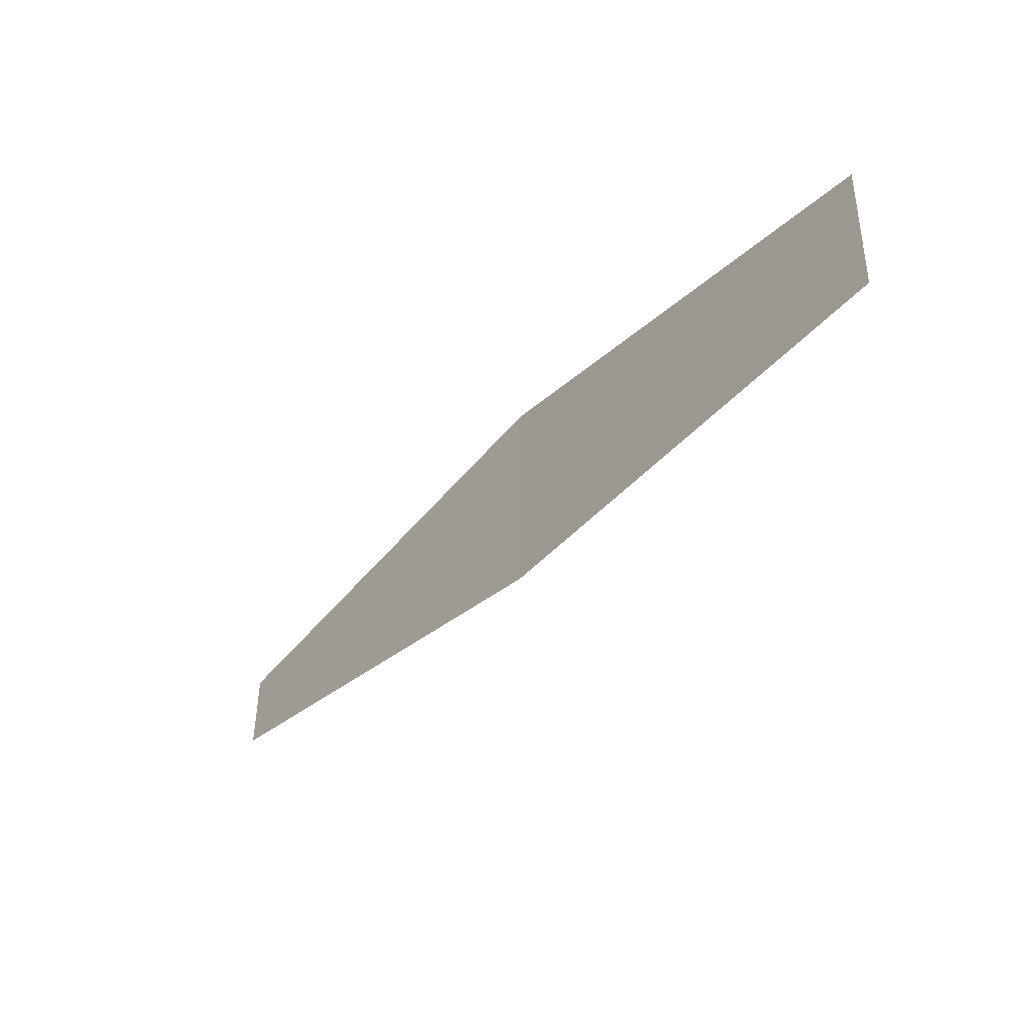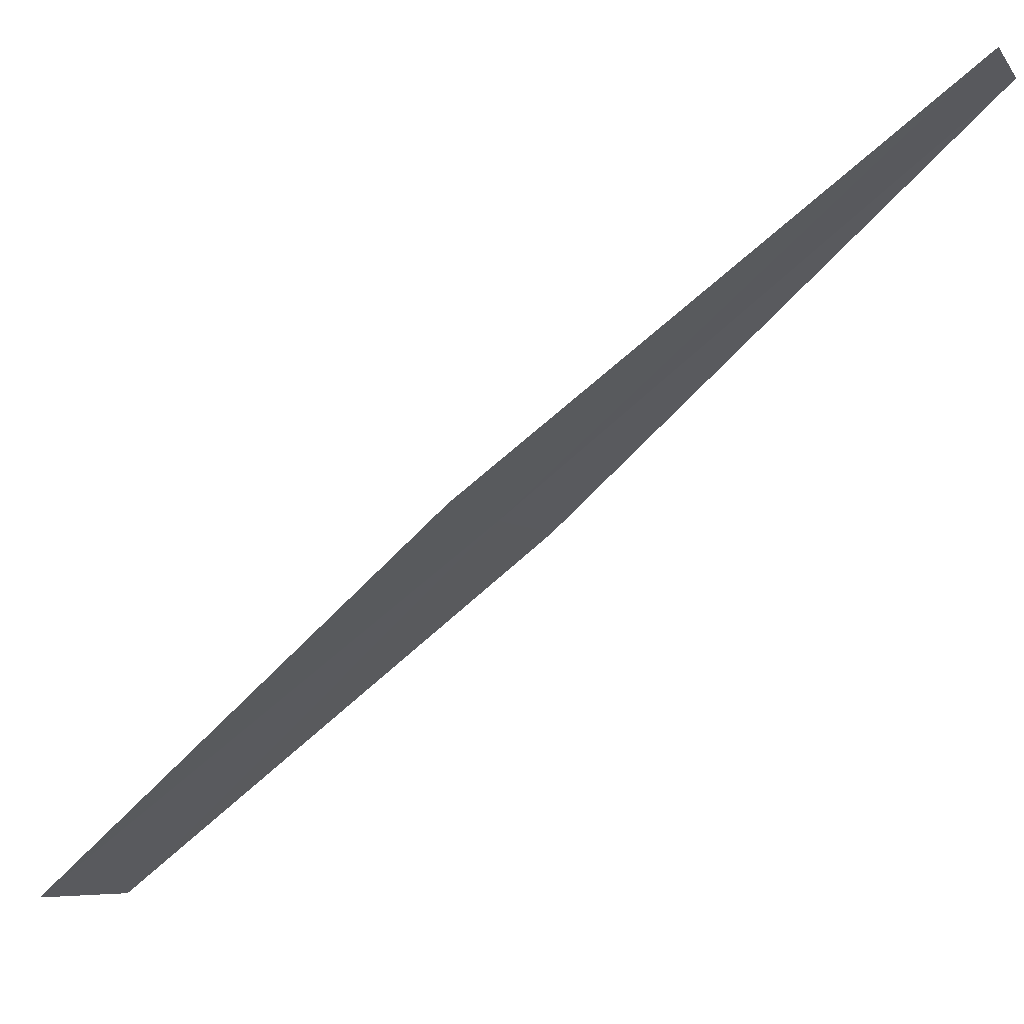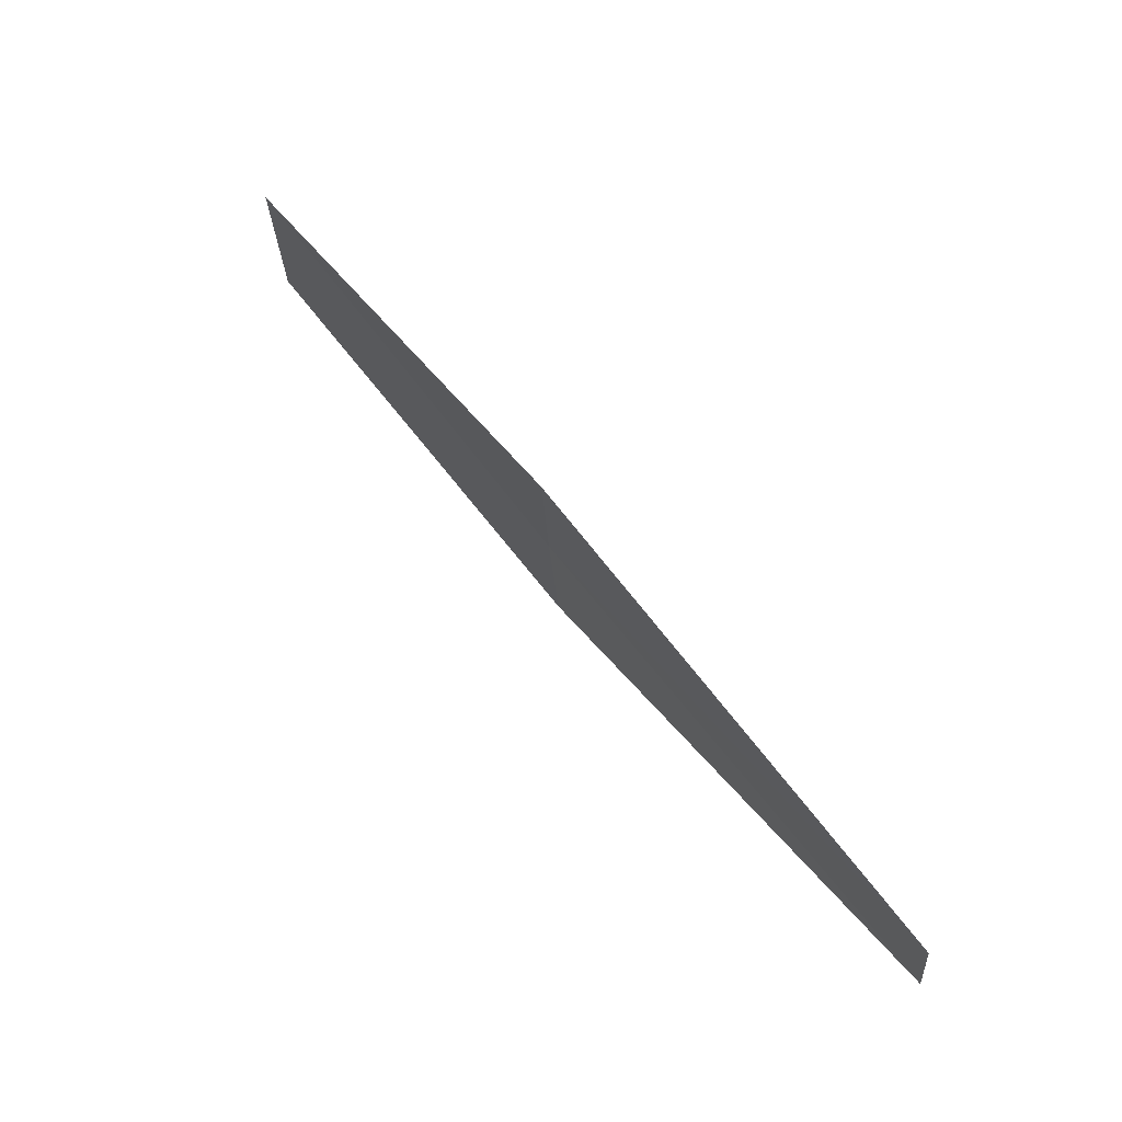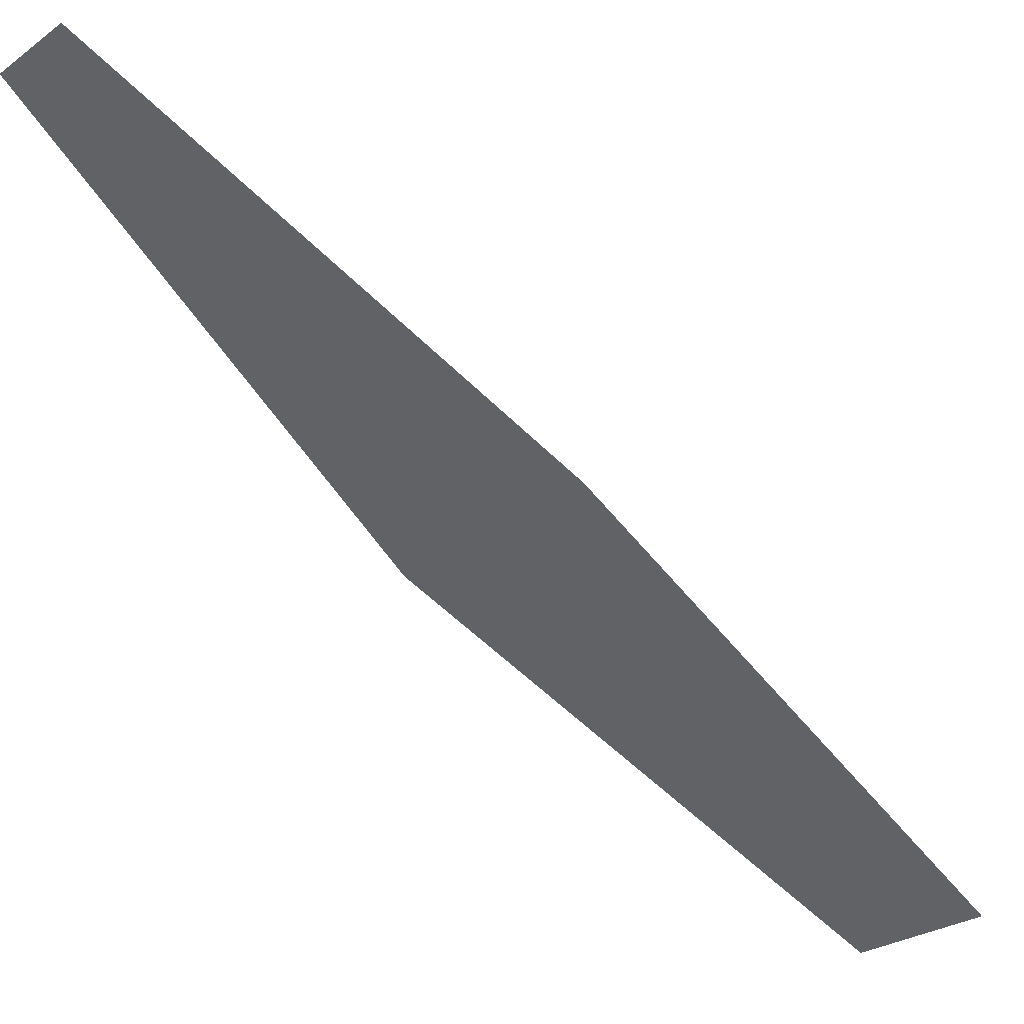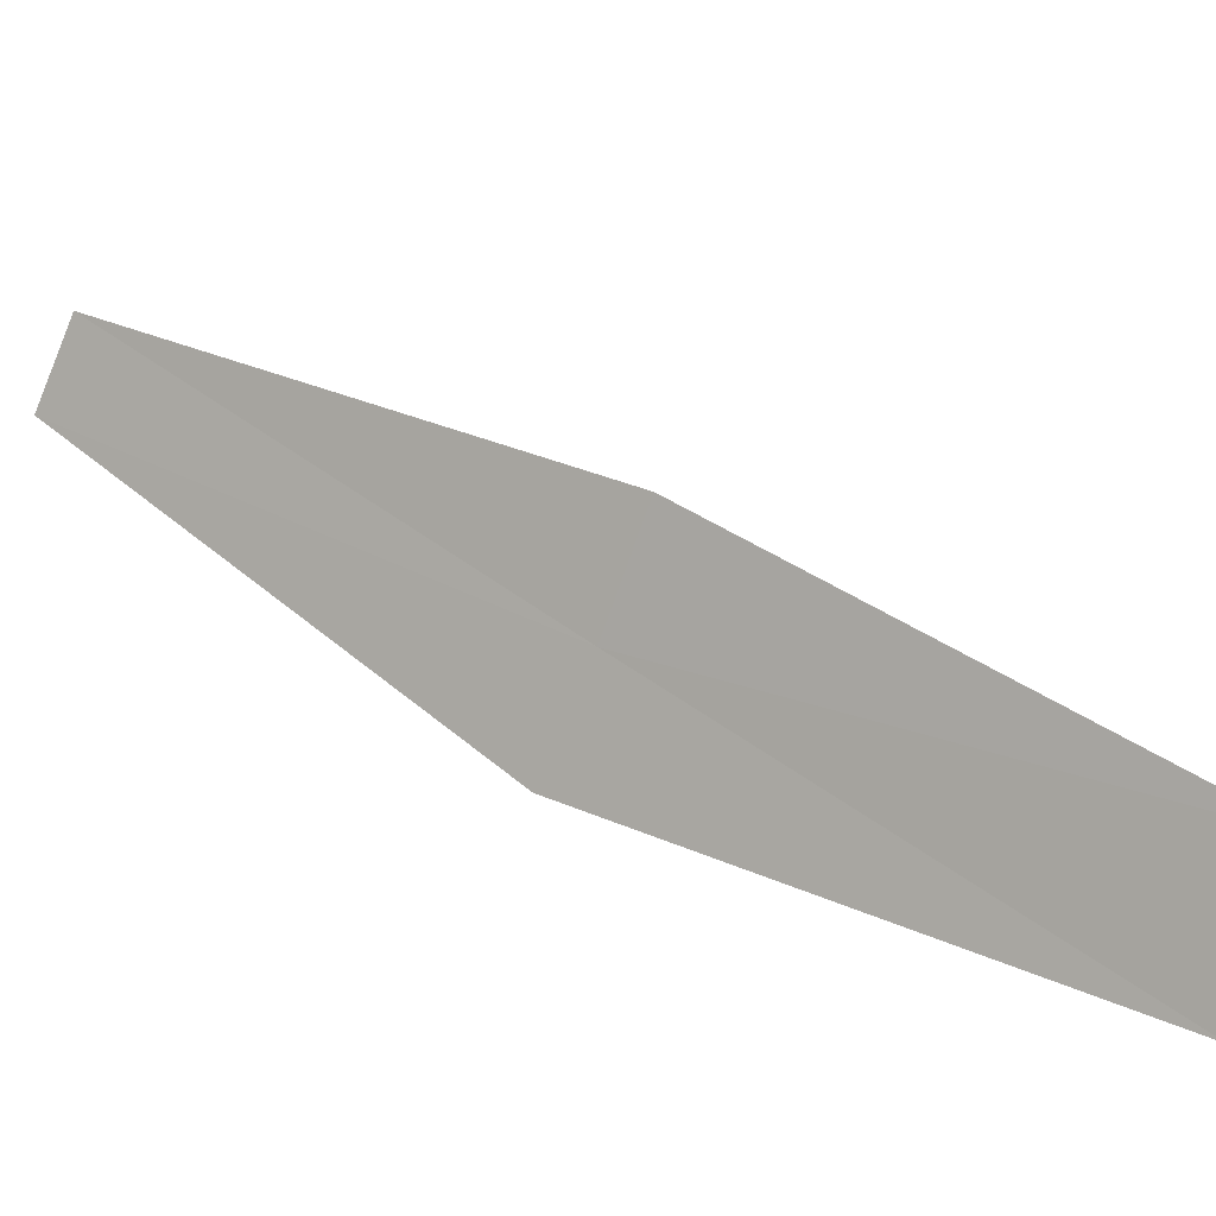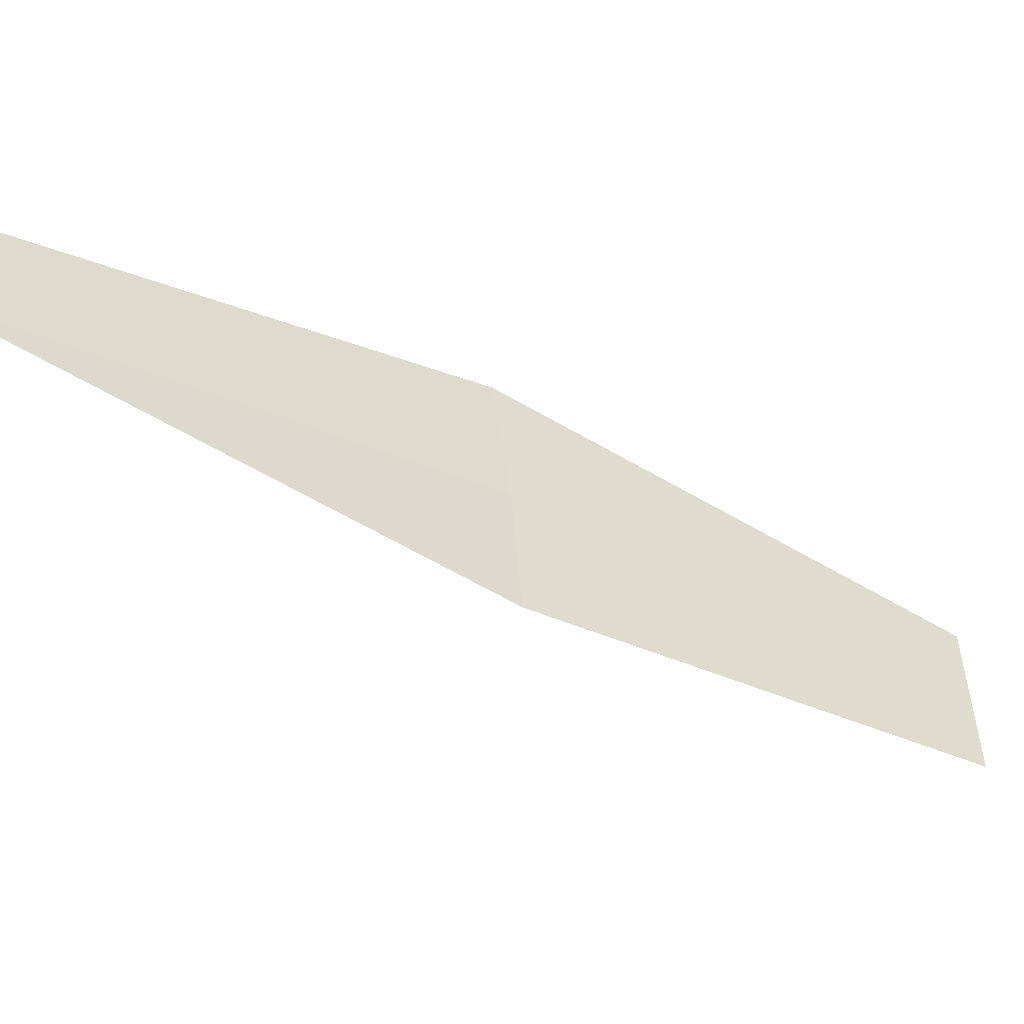
<metadata>
{"format":"obj","ext":"obj","renderer":"f3d","projection":"perspective","resolution":1024,"background":"white","views":[{"elev":37.7,"azim":86.3,"up":"+Y"},{"elev":-10.8,"azim":-79.5,"up":"+Z"},{"elev":-18.3,"azim":-90.4,"up":"+Y"},{"elev":-20.6,"azim":39.6,"up":"+Z"},{"elev":-69.1,"azim":58.5,"up":"+Z"},{"elev":56.1,"azim":73.4,"up":"+Z"}]}
</metadata>
<code>
v 0.9385 4.869 36.86
v 1.53 5.898 36.08
v 1.246 4.803 36.88
v 1.152 5.98 36.06
v 0.6275 4.917 36.84
v 0.7178 3.724 37.72
v 0.48 3.761 37.7
f 1 3 2
f 1 4 5
f 1 6 3
f 1 7 6
f 1 5 7
f 1 2 4

</code>
